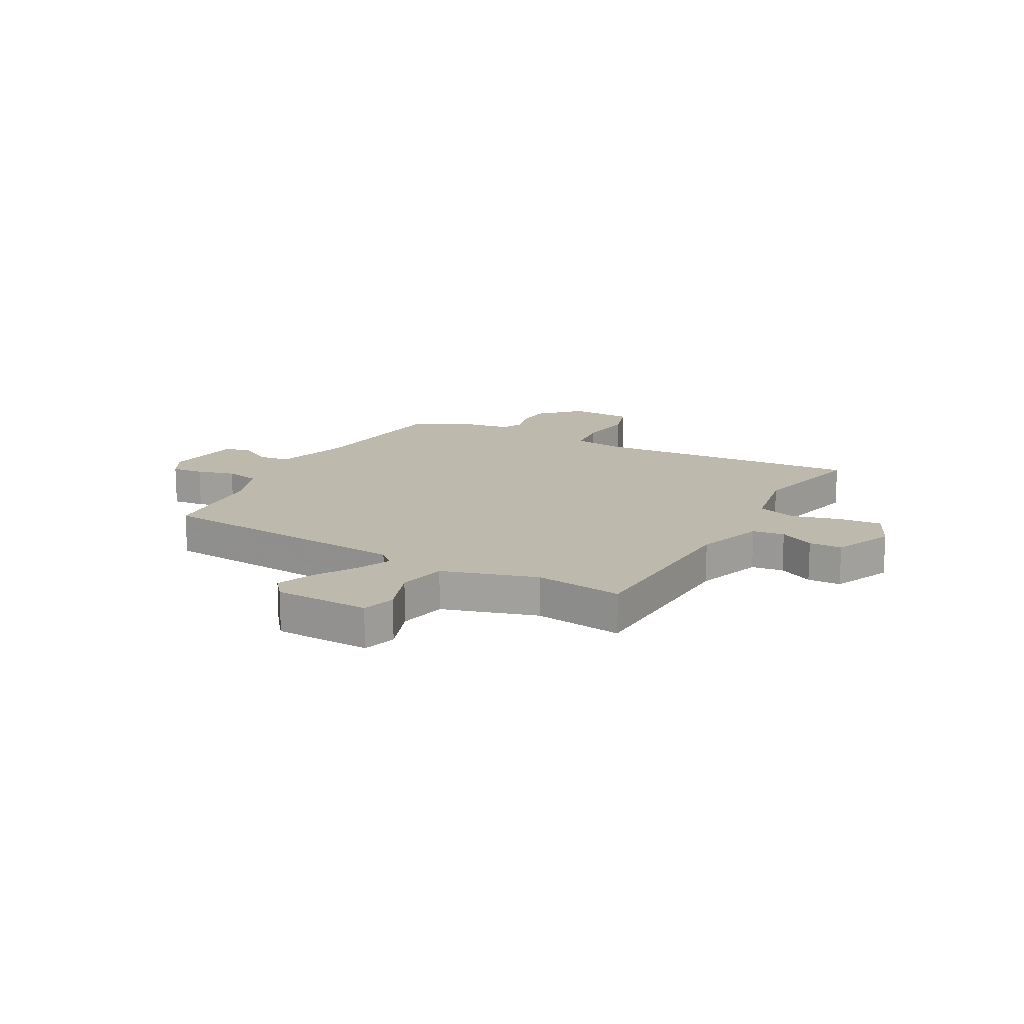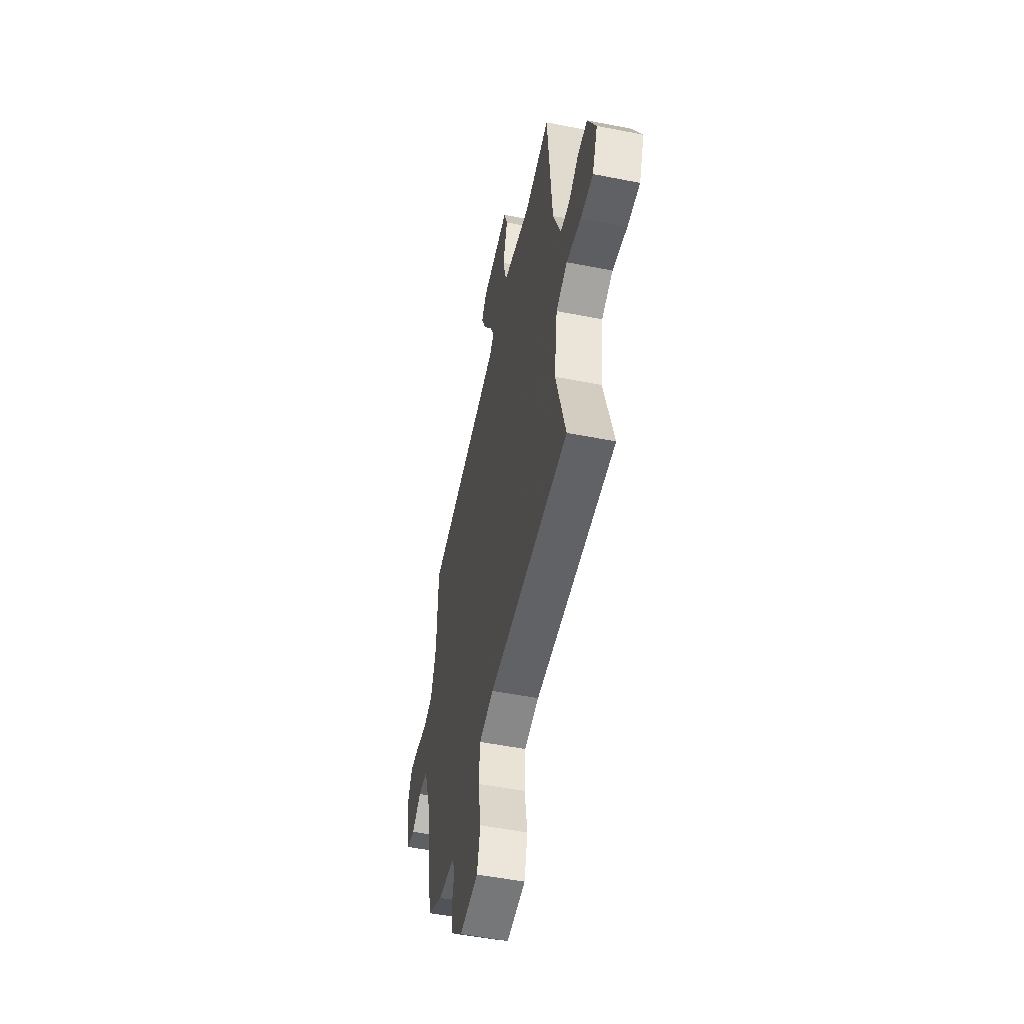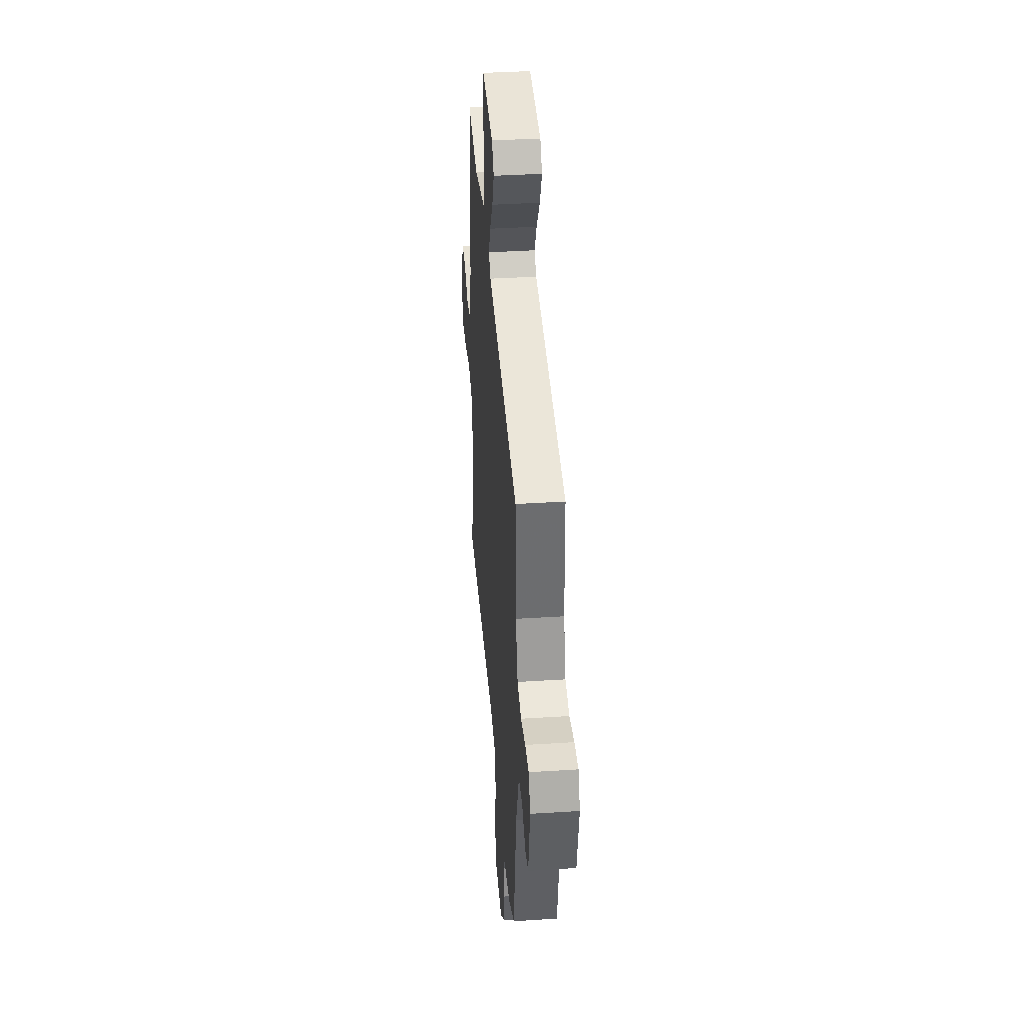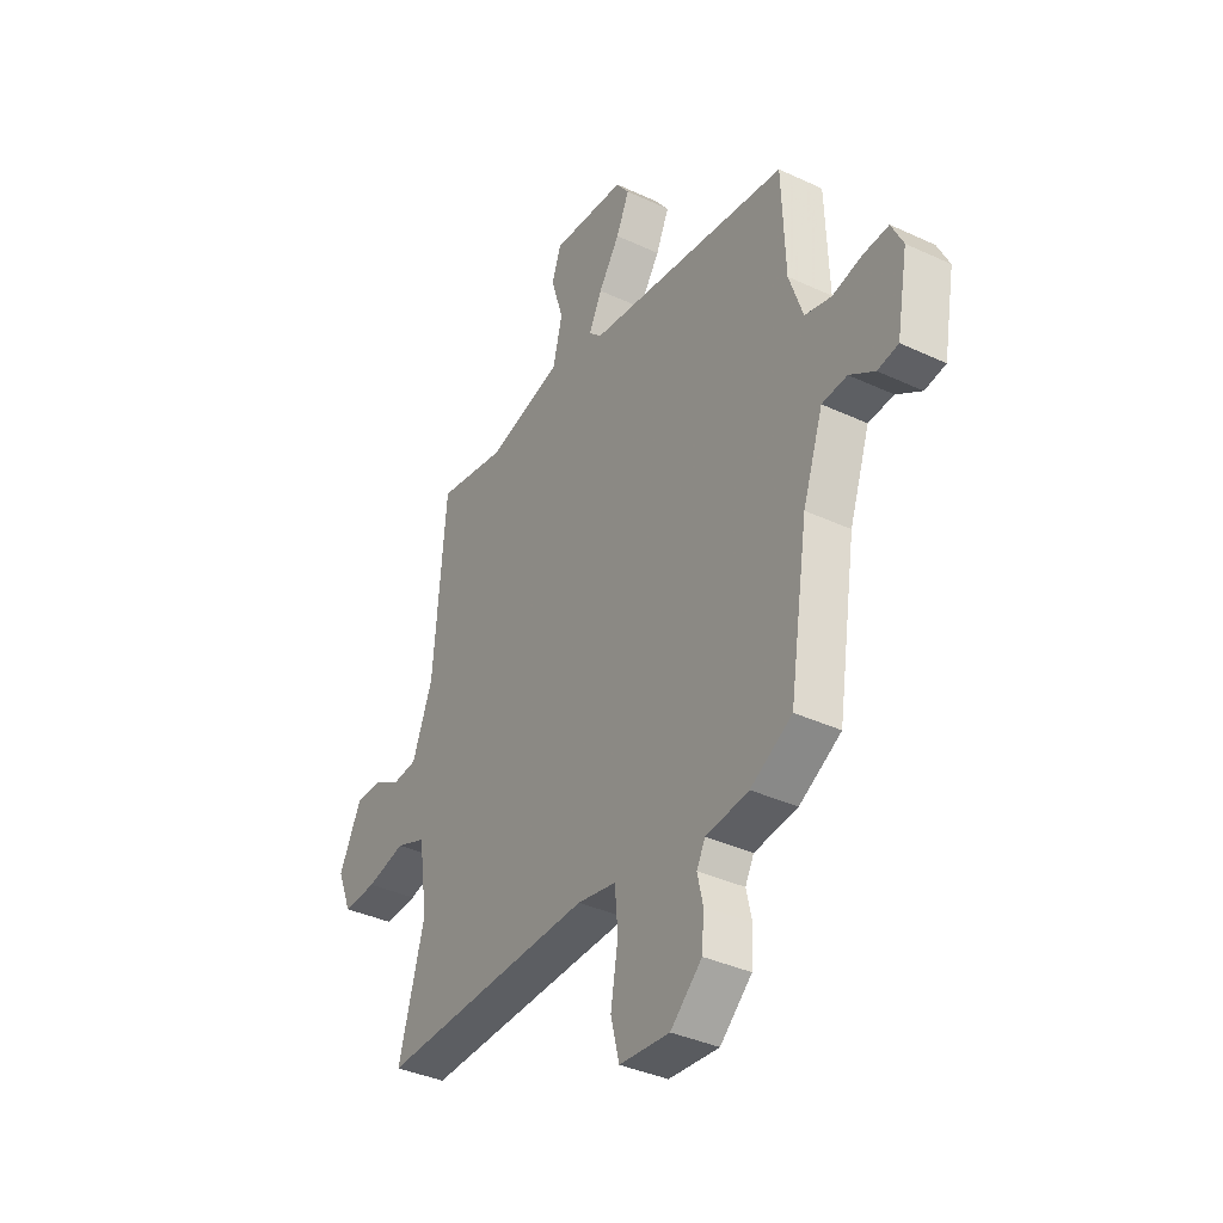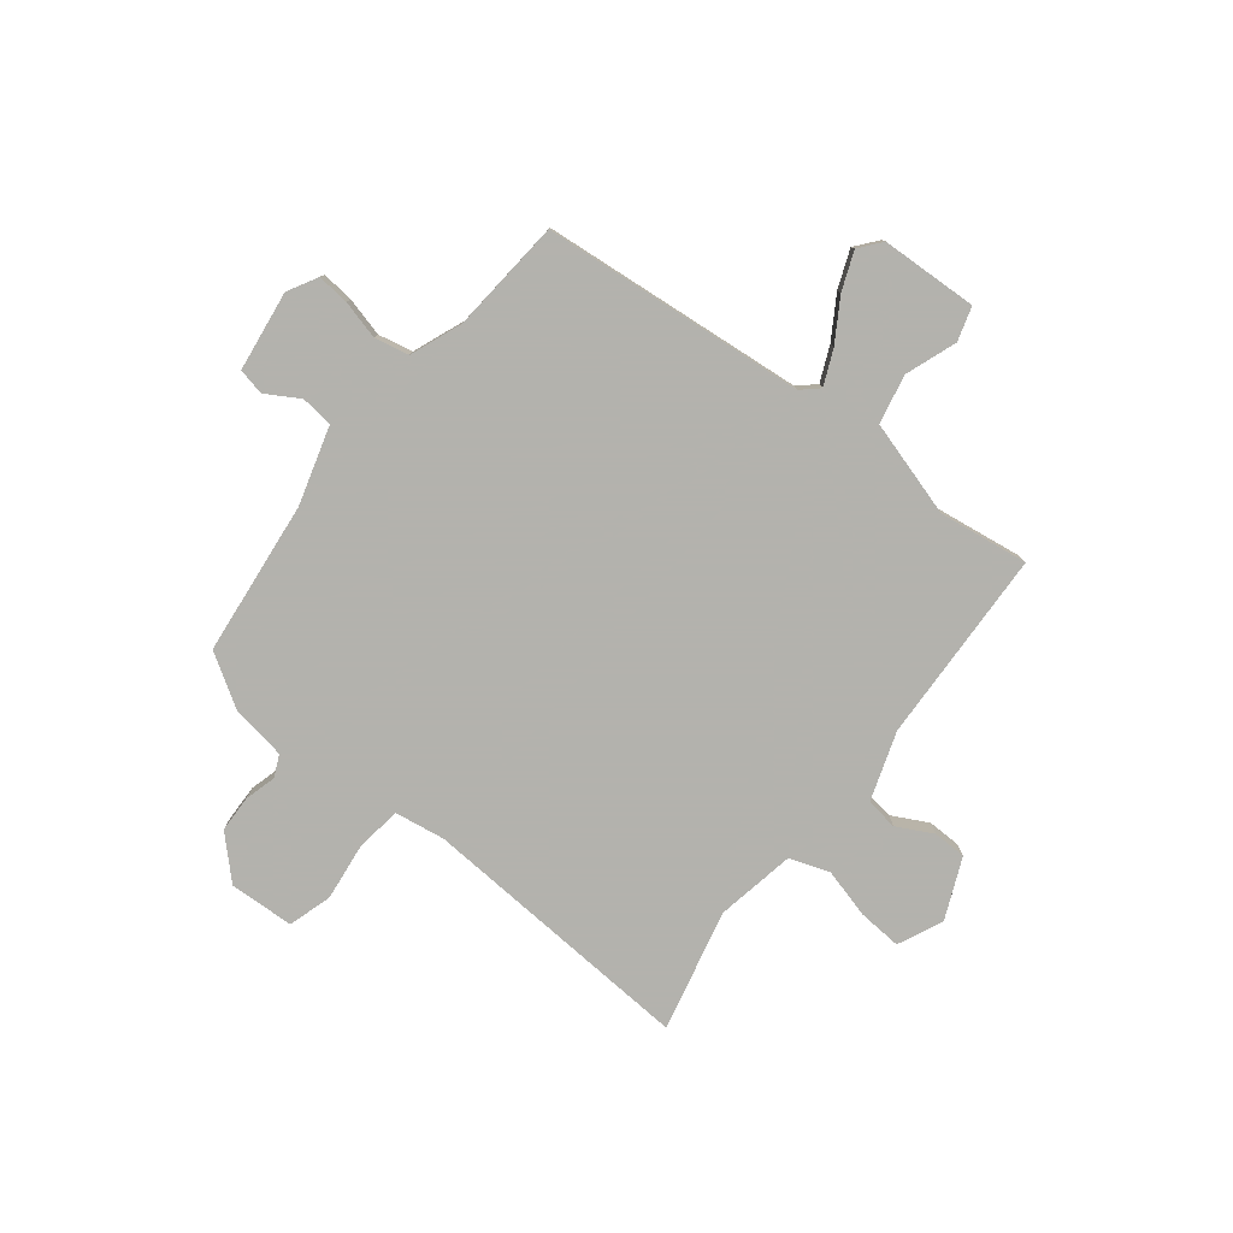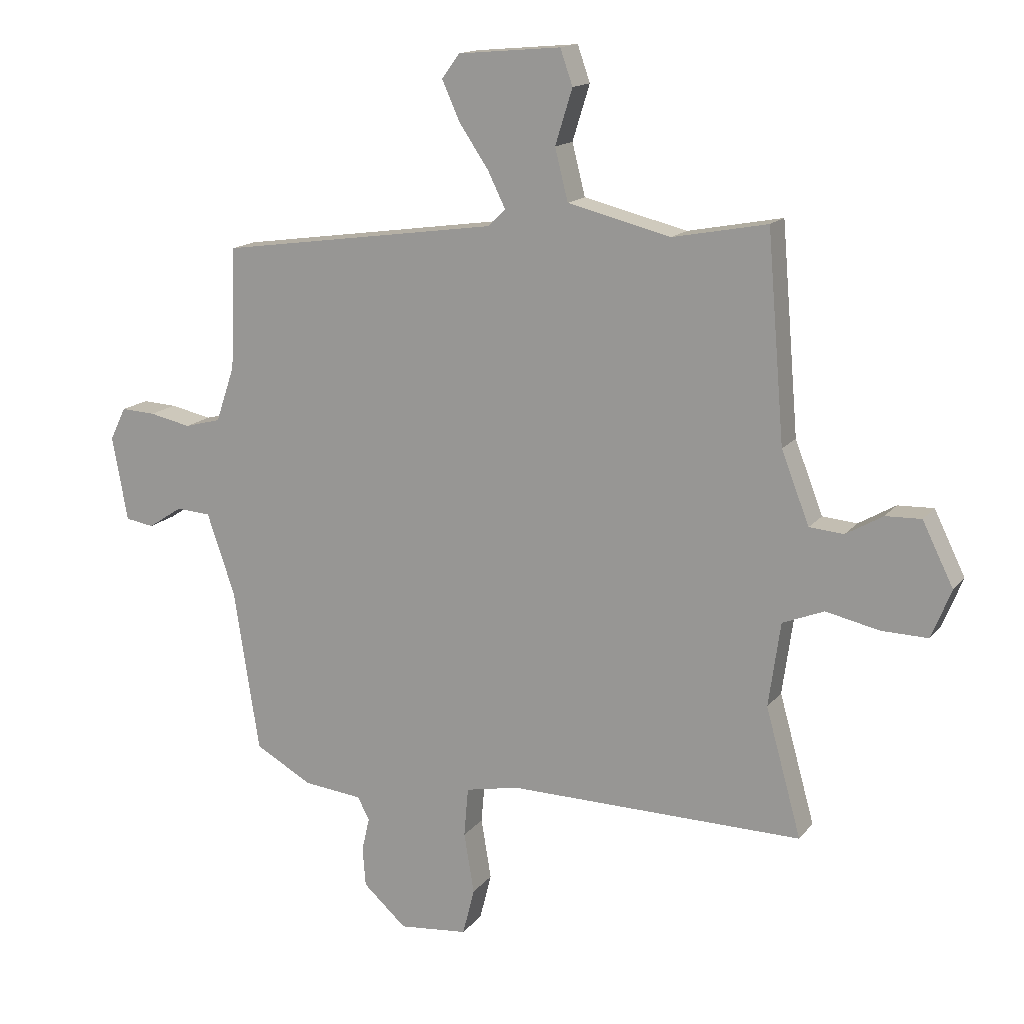
<metadata>
{"format":"obj","ext":"obj","renderer":"f3d","projection":"perspective","resolution":1024,"background":"white","views":[{"elev":15.3,"azim":25.8,"up":"+Y"},{"elev":-51.6,"azim":77.9,"up":"+Z"},{"elev":38.6,"azim":-94.6,"up":"+Z"},{"elev":-37.2,"azim":-121.0,"up":"+Z"},{"elev":-79.4,"azim":-40.7,"up":"+Y"},{"elev":15.0,"azim":24.2,"up":"+Z"}]}
</metadata>
<code>
v -0.464 0.07 0.403
v 0.007 0.07 0.469
v 0.036 0.07 0.498
v 0.006 0.07 0.559
v -0.043 0.07 0.631
v -0.073 0.07 0.698
v -0.043 0.07 0.739
v 0.13 0.07 0.754
v 0.151 0.07 0.694
v 0.122 0.07 0.601
v 0.144 0.07 0.514
v 0.318 0.07 0.471
v 0.477 0.07 0.501
v 0.506 0.07 0.154
v 0.553 0.07 0.033
v 0.611 0.07 0.028
v 0.673 0.07 0.064
v 0.733 0.07 0.066
v 0.785 0.07 -0.04
v 0.752 0.07 -0.122
v 0.674 0.07 -0.12
v 0.584 0.07 -0.1
v 0.514 0.07 -0.128
v 0.494 0.07 -0.27
v 0.554 0.07 -0.486
v 0.056 0.07 -0.478
v -0.034 0.07 -0.496
v -0.041 0.07 -0.579
v -0.024 0.07 -0.681
v -0.044 0.07 -0.76
v -0.16 0.07 -0.771
v -0.233 0.07 -0.705
v -0.238 0.07 -0.639
v -0.225 0.07 -0.582
v -0.245 0.07 -0.544
v -0.344 0.07 -0.533
v -0.44 0.07 -0.479
v -0.483 0.07 -0.203
v -0.53 0.07 -0.066
v -0.588 0.07 -0.062
v -0.646 0.07 -0.1
v -0.694 0.07 -0.092
v -0.72 0.07 0.051
v -0.693 0.07 0.106
v -0.635 0.07 0.103
v -0.565 0.07 0.088
v -0.504 0.07 0.104
v -0.472 0.07 0.198
v -0.464 0 0.403
v 0.007 0 0.469
v 0.036 0 0.498
v 0.006 0 0.559
v -0.043 0 0.631
v -0.073 0 0.698
v -0.043 0 0.739
v 0.13 0 0.754
v 0.151 0 0.694
v 0.122 0 0.601
v 0.144 0 0.514
v 0.318 0 0.471
v 0.477 0 0.501
v 0.506 0 0.154
v 0.553 0 0.033
v 0.611 0 0.028
v 0.673 0 0.064
v 0.733 0 0.066
v 0.785 0 -0.04
v 0.752 0 -0.122
v 0.674 0 -0.12
v 0.584 0 -0.1
v 0.514 0 -0.128
v 0.494 0 -0.27
v 0.554 0 -0.486
v 0.056 0 -0.478
v -0.034 0 -0.496
v -0.041 0 -0.579
v -0.024 0 -0.681
v -0.044 0 -0.76
v -0.16 0 -0.771
v -0.233 0 -0.705
v -0.238 0 -0.639
v -0.225 0 -0.582
v -0.245 0 -0.544
v -0.344 0 -0.533
v -0.44 0 -0.479
v -0.483 0 -0.203
v -0.53 0 -0.066
v -0.588 0 -0.062
v -0.646 0 -0.1
v -0.694 0 -0.092
v -0.72 0 0.051
v -0.693 0 0.106
v -0.635 0 0.103
v -0.565 0 0.088
v -0.504 0 0.104
v -0.472 0 0.198
f 44 45 46
f 43 44 46
f 42 43 46
f 41 42 46
f 40 41 46
f 39 40 46 47
f 38 39 47 48
f 48 1 2
f 38 48 2
f 37 38 2
f 36 37 2
f 35 36 2
f 32 33 34
f 31 32 34
f 30 31 34
f 29 30 34
f 28 29 34
f 35 2 3
f 34 35 3
f 28 34 3
f 27 28 3
f 24 25 26
f 26 27 3
f 24 26 3
f 23 24 3
f 20 21 22
f 19 20 22
f 18 19 22
f 17 18 22
f 16 17 22
f 15 16 22 23
f 12 13 14
f 15 23 3
f 14 15 3
f 12 14 3
f 11 12 3
f 8 9 10
f 7 8 10
f 6 7 10
f 5 6 10
f 4 5 10
f 3 4 10 11
f 94 93 92
f 94 92 91
f 94 91 90
f 94 90 89
f 94 89 88
f 95 94 88 87
f 96 95 87 86
f 50 49 96
f 50 96 86
f 50 86 85
f 50 85 84
f 50 84 83
f 82 81 80
f 82 80 79
f 82 79 78
f 82 78 77
f 82 77 76
f 51 50 83
f 51 83 82
f 51 82 76
f 51 76 75
f 74 73 72
f 51 75 74
f 51 74 72
f 51 72 71
f 70 69 68
f 70 68 67
f 70 67 66
f 70 66 65
f 70 65 64
f 71 70 64 63
f 62 61 60
f 51 71 63
f 51 63 62
f 51 62 60
f 51 60 59
f 58 57 56
f 58 56 55
f 58 55 54
f 58 54 53
f 58 53 52
f 59 58 52 51
f 1 49 50 2
f 2 50 51 3
f 3 51 52 4
f 4 52 53 5
f 5 53 54 6
f 6 54 55 7
f 7 55 56 8
f 8 56 57 9
f 9 57 58 10
f 10 58 59 11
f 11 59 60 12
f 12 60 61 13
f 13 61 62 14
f 14 62 63 15
f 15 63 64 16
f 16 64 65 17
f 17 65 66 18
f 18 66 67 19
f 19 67 68 20
f 20 68 69 21
f 21 69 70 22
f 22 70 71 23
f 23 71 72 24
f 24 72 73 25
f 25 73 74 26
f 26 74 75 27
f 27 75 76 28
f 28 76 77 29
f 29 77 78 30
f 30 78 79 31
f 31 79 80 32
f 32 80 81 33
f 33 81 82 34
f 34 82 83 35
f 35 83 84 36
f 36 84 85 37
f 37 85 86 38
f 38 86 87 39
f 39 87 88 40
f 40 88 89 41
f 41 89 90 42
f 42 90 91 43
f 43 91 92 44
f 44 92 93 45
f 45 93 94 46
f 46 94 95 47
f 47 95 96 48
f 48 96 49 1

</code>
